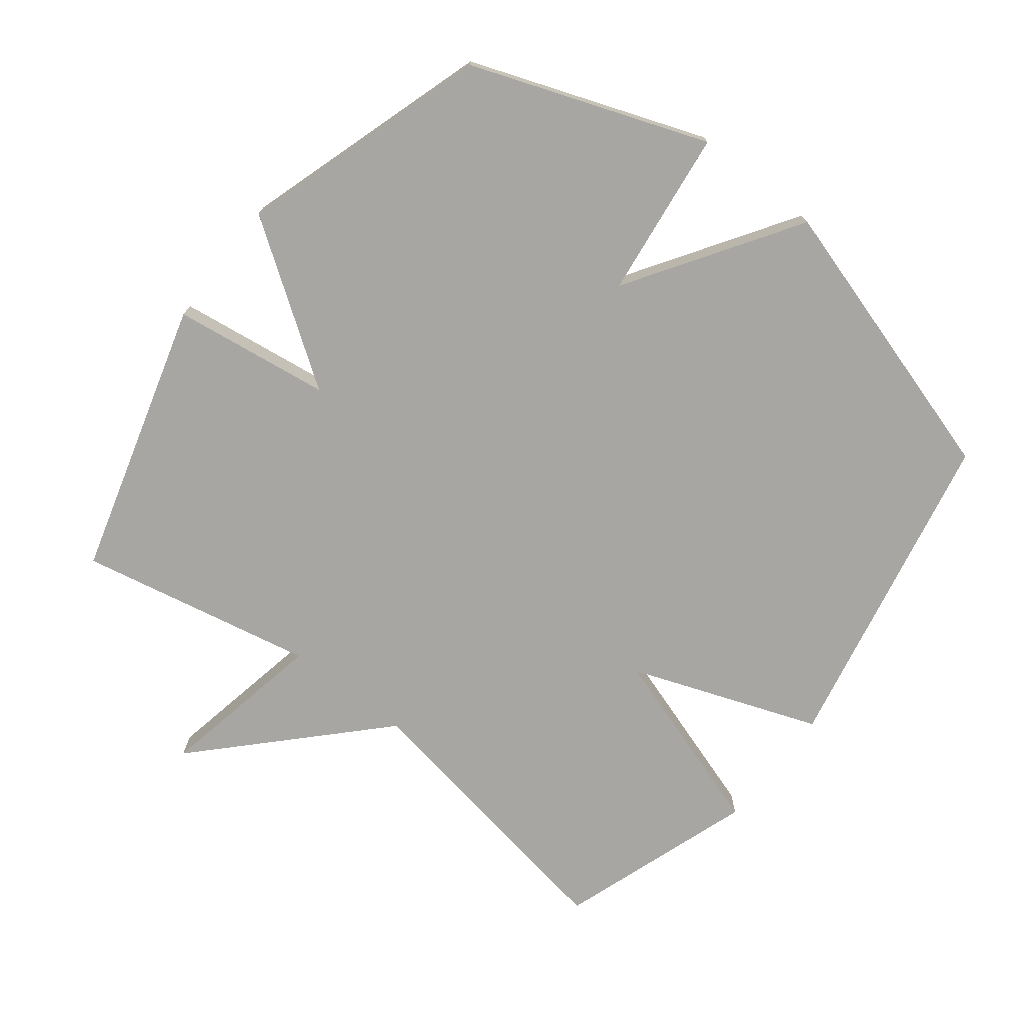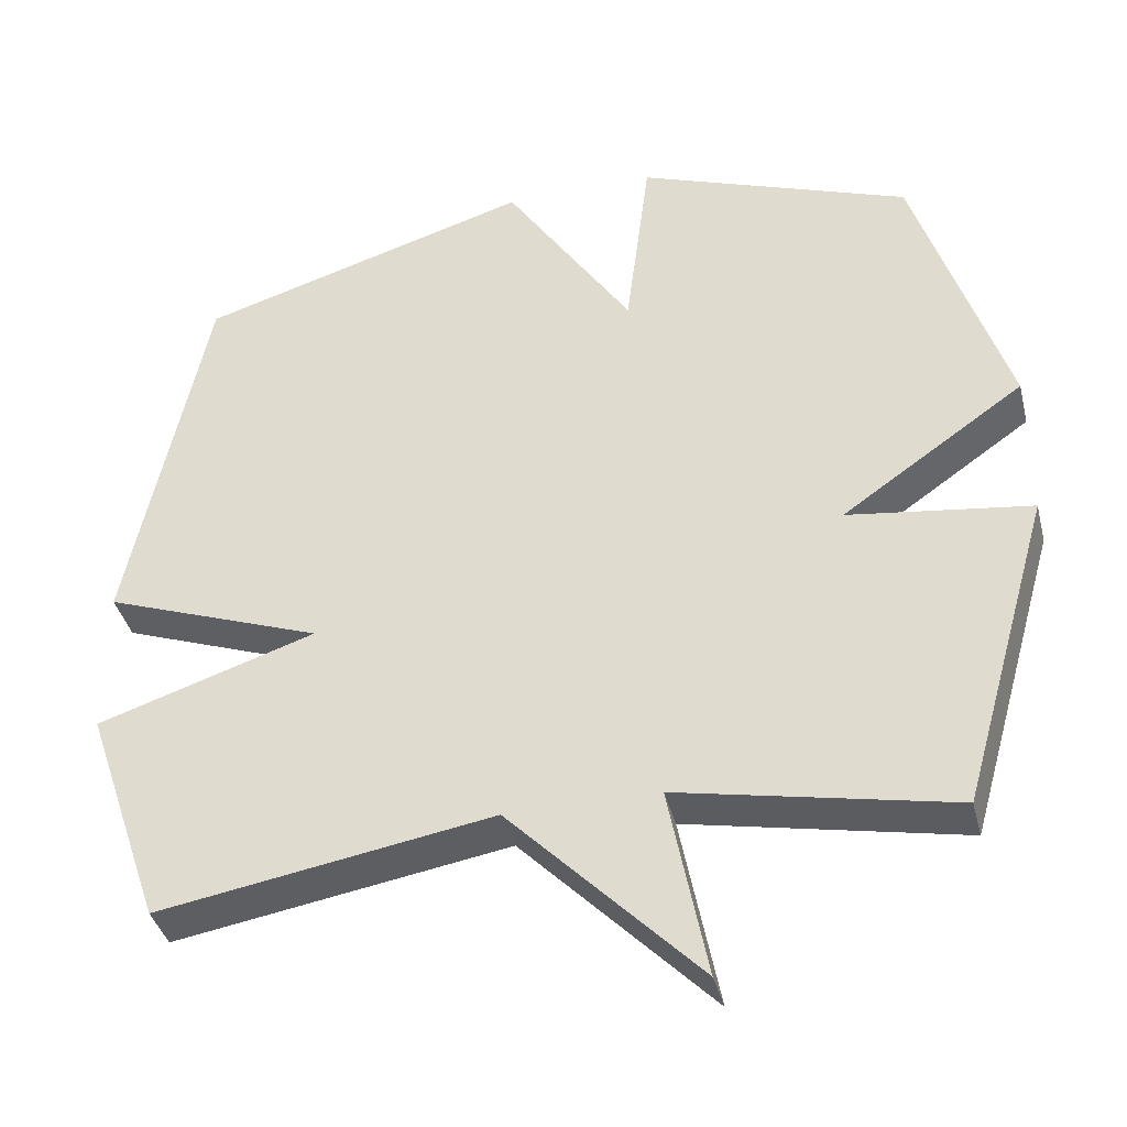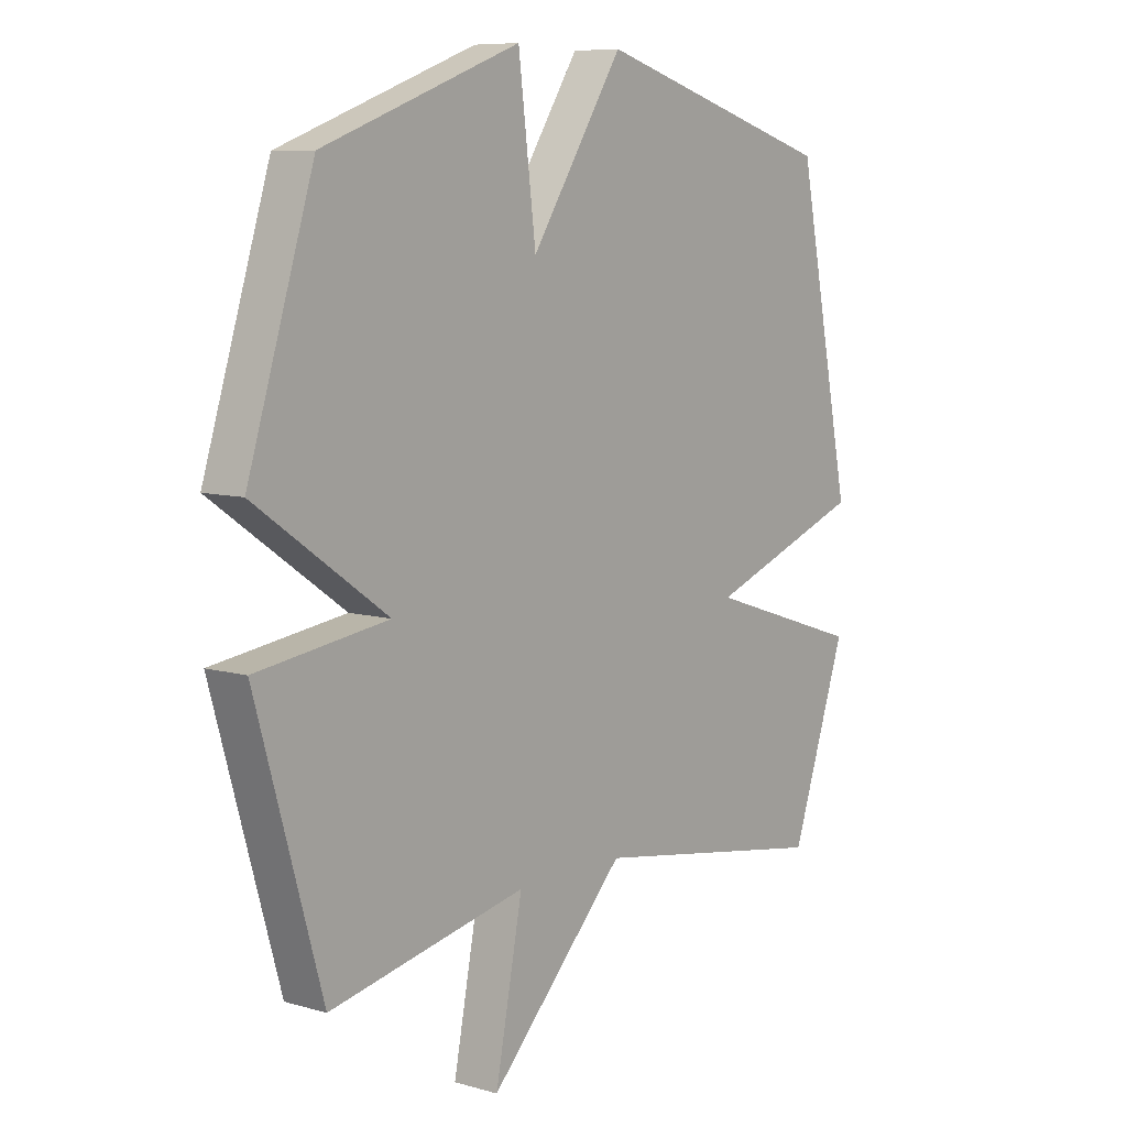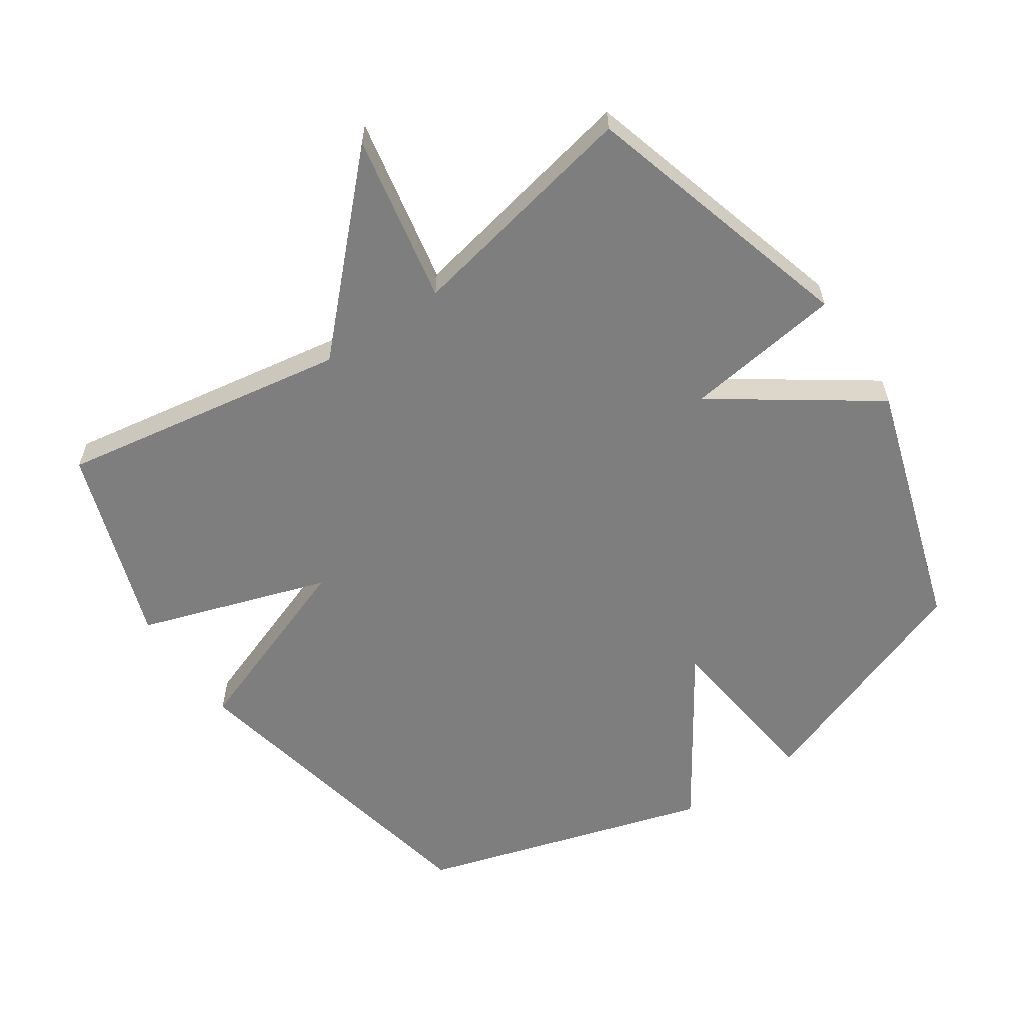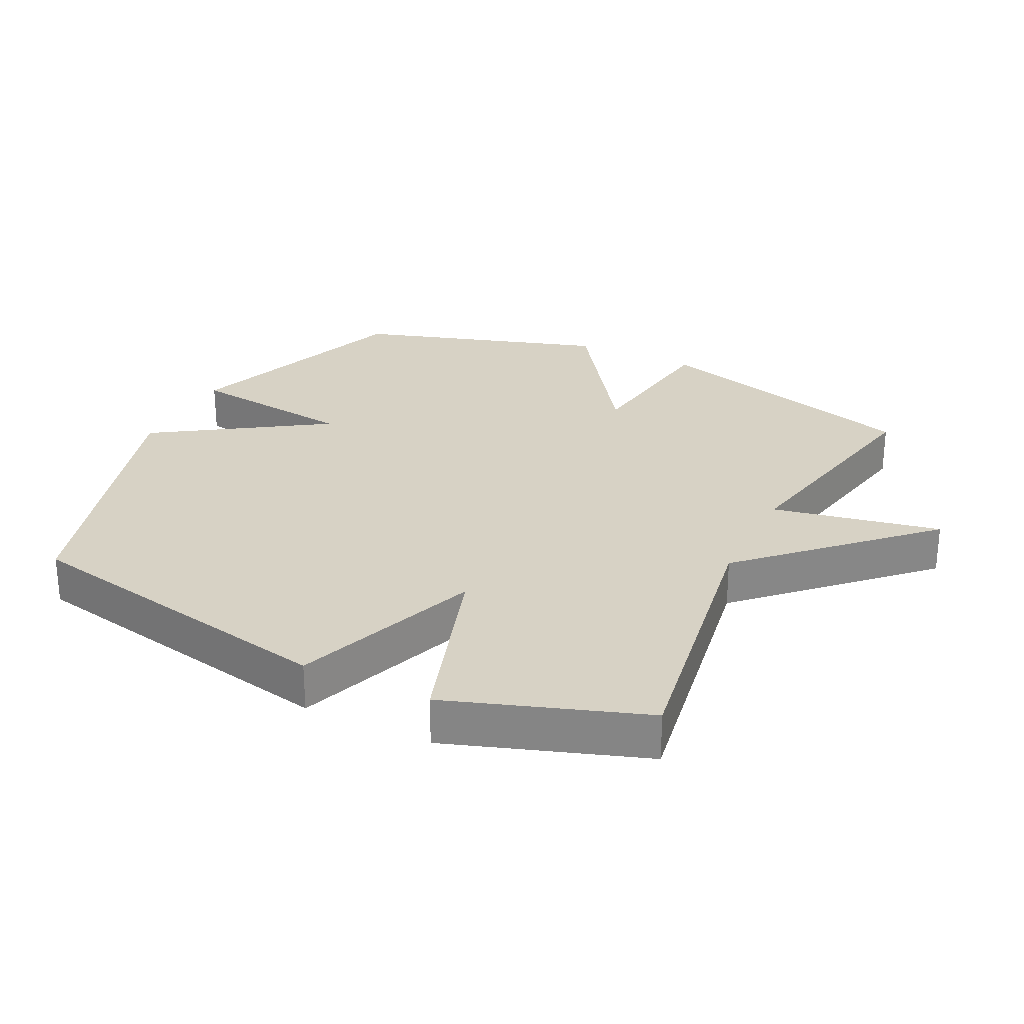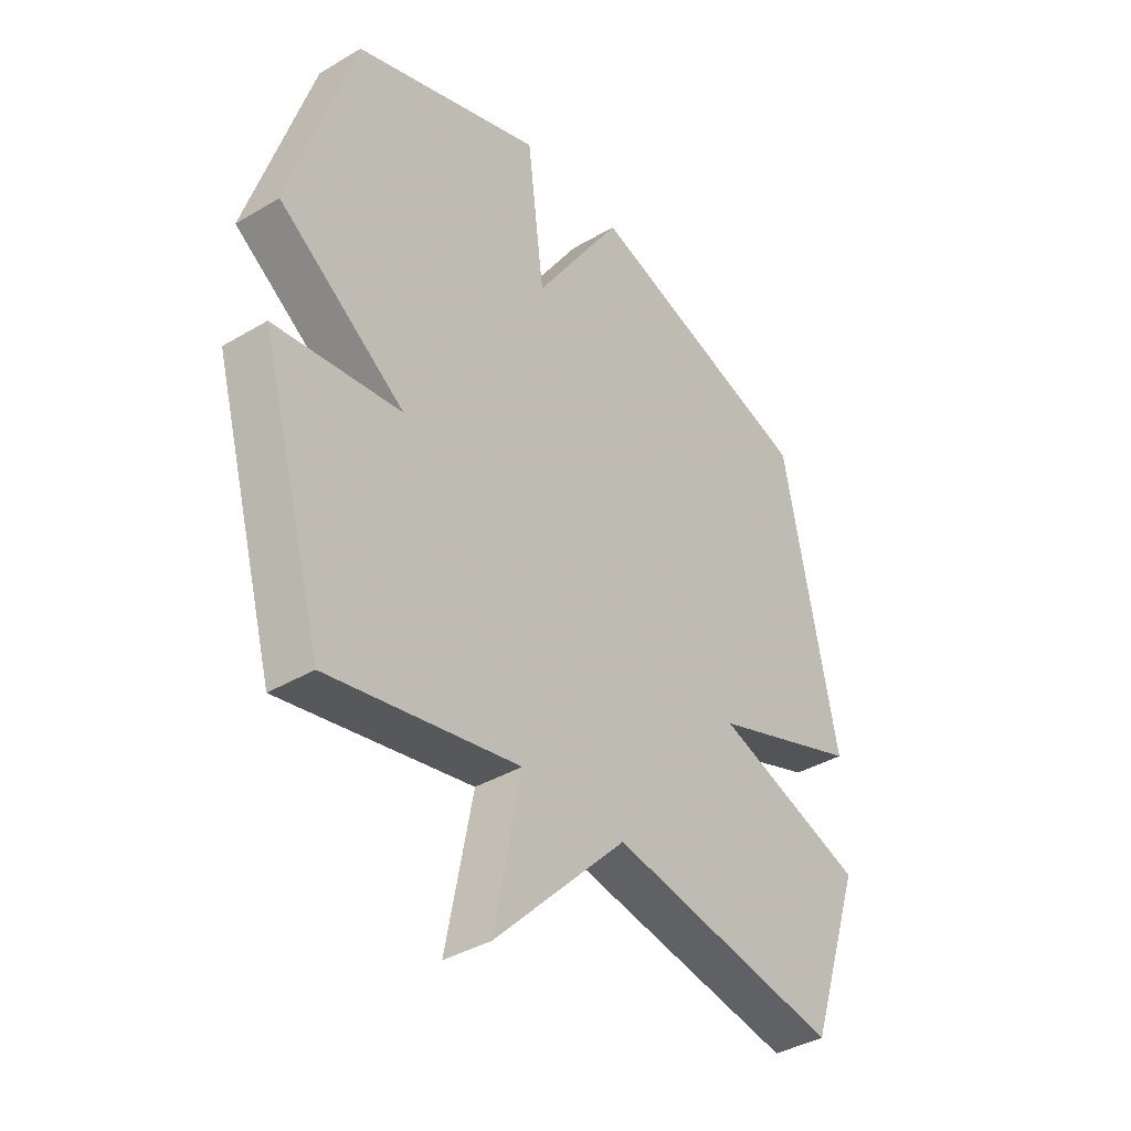
<metadata>
{"format":"obj","ext":"obj","renderer":"f3d","projection":"perspective","resolution":1024,"background":"white","views":[{"elev":-74.0,"azim":-37.9,"up":"+Y"},{"elev":-38.9,"azim":-166.1,"up":"+Z"},{"elev":8.2,"azim":-51.6,"up":"+Z"},{"elev":-59.5,"azim":-145.9,"up":"+Y"},{"elev":27.2,"azim":116.1,"up":"+Y"},{"elev":-38.7,"azim":-53.3,"up":"+Z"}]}
</metadata>
<code>
v -0.5 0.07 0.5
v -0.141 0.07 0.632
v -0.109 0.07 0.375
v 0.059 0.07 0.632
v 0.5 0.07 0.5
v 0.602 0.07 -0.001
v 0.314 0.07 -0.107
v 0.602 0.07 -0.201
v 0.5 0.07 -0.5
v 0.06 0.07 -0.427
v -0.19 0.07 -0.684
v -0.14 0.07 -0.427
v -0.5 0.07 -0.5
v -0.62 0.07 -0.08
v -0.38 0.07 -0.047
v -0.62 0.07 0.12
v -0.5 0 0.5
v -0.141 0 0.632
v -0.109 0 0.375
v 0.059 0 0.632
v 0.5 0 0.5
v 0.602 0 -0.001
v 0.314 0 -0.107
v 0.602 0 -0.201
v 0.5 0 -0.5
v 0.06 0 -0.427
v -0.19 0 -0.684
v -0.14 0 -0.427
v -0.5 0 -0.5
v -0.62 0 -0.08
v -0.38 0 -0.047
v -0.62 0 0.12
f 1 2 3
f 16 1 3
f 15 16 3
f 12 13 14 15
f 3 4 5
f 15 3 5
f 12 15 5
f 10 11 12 5
f 7 8 9 10
f 7 10 5
f 5 6 7
f 19 18 17
f 19 17 32
f 19 32 31
f 31 30 29 28
f 21 20 19
f 21 19 31
f 21 31 28
f 21 28 27 26
f 26 25 24 23
f 21 26 23
f 23 22 21
f 1 17 18 2
f 2 18 19 3
f 3 19 20 4
f 4 20 21 5
f 5 21 22 6
f 6 22 23 7
f 7 23 24 8
f 8 24 25 9
f 9 25 26 10
f 10 26 27 11
f 11 27 28 12
f 12 28 29 13
f 13 29 30 14
f 14 30 31 15
f 15 31 32 16
f 16 32 17 1

</code>
